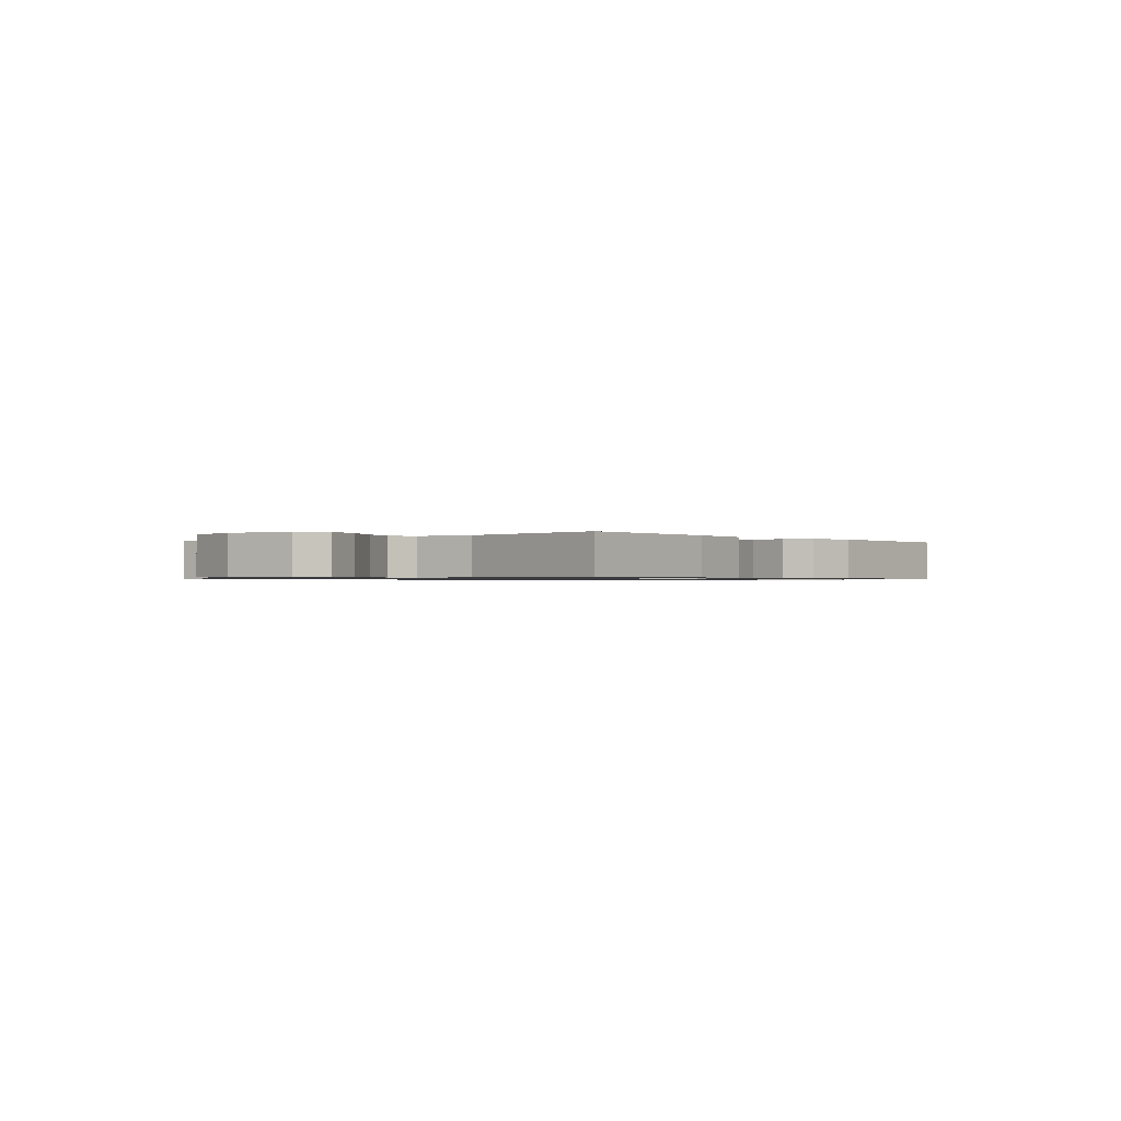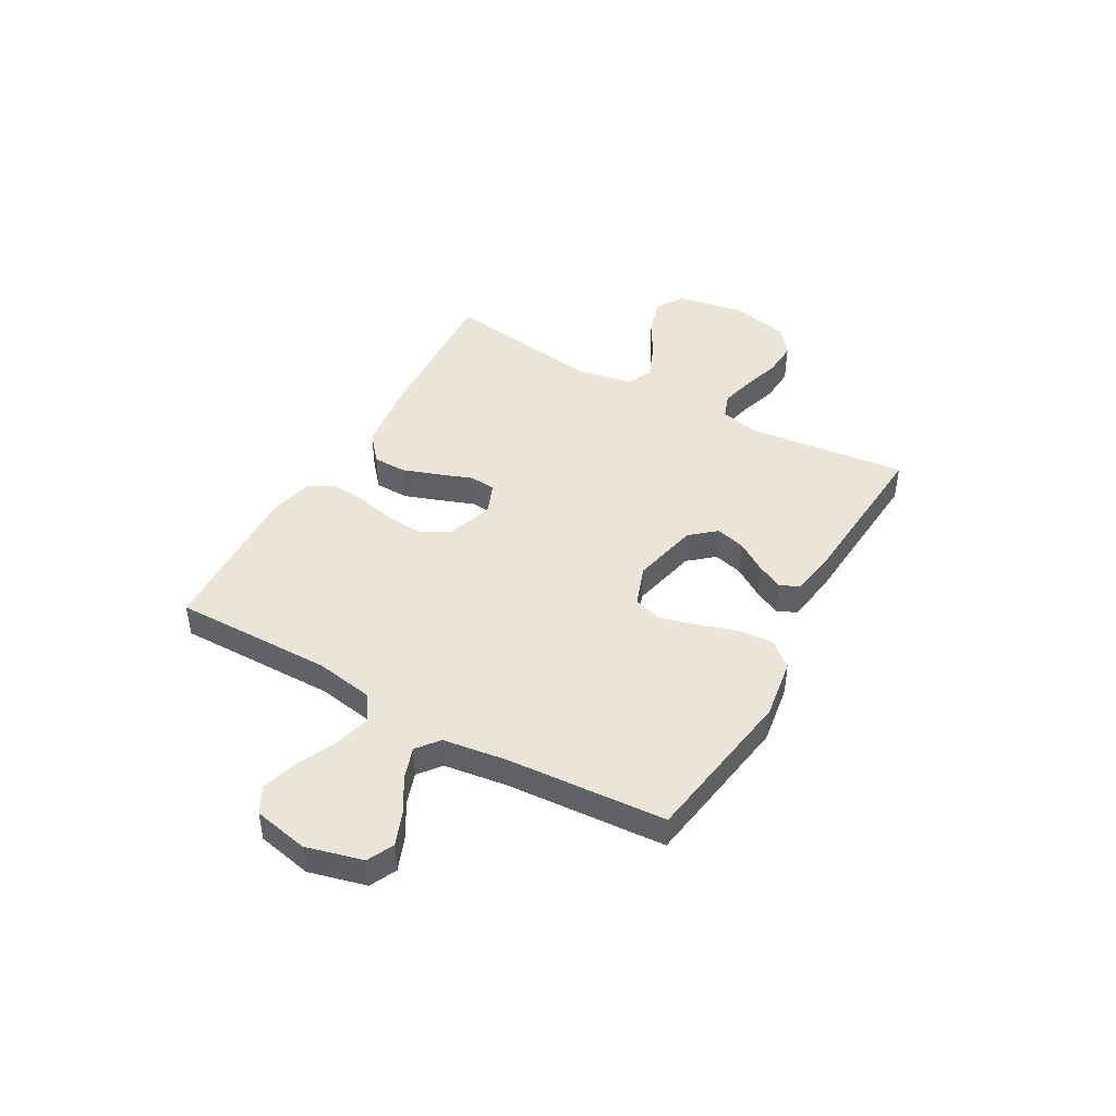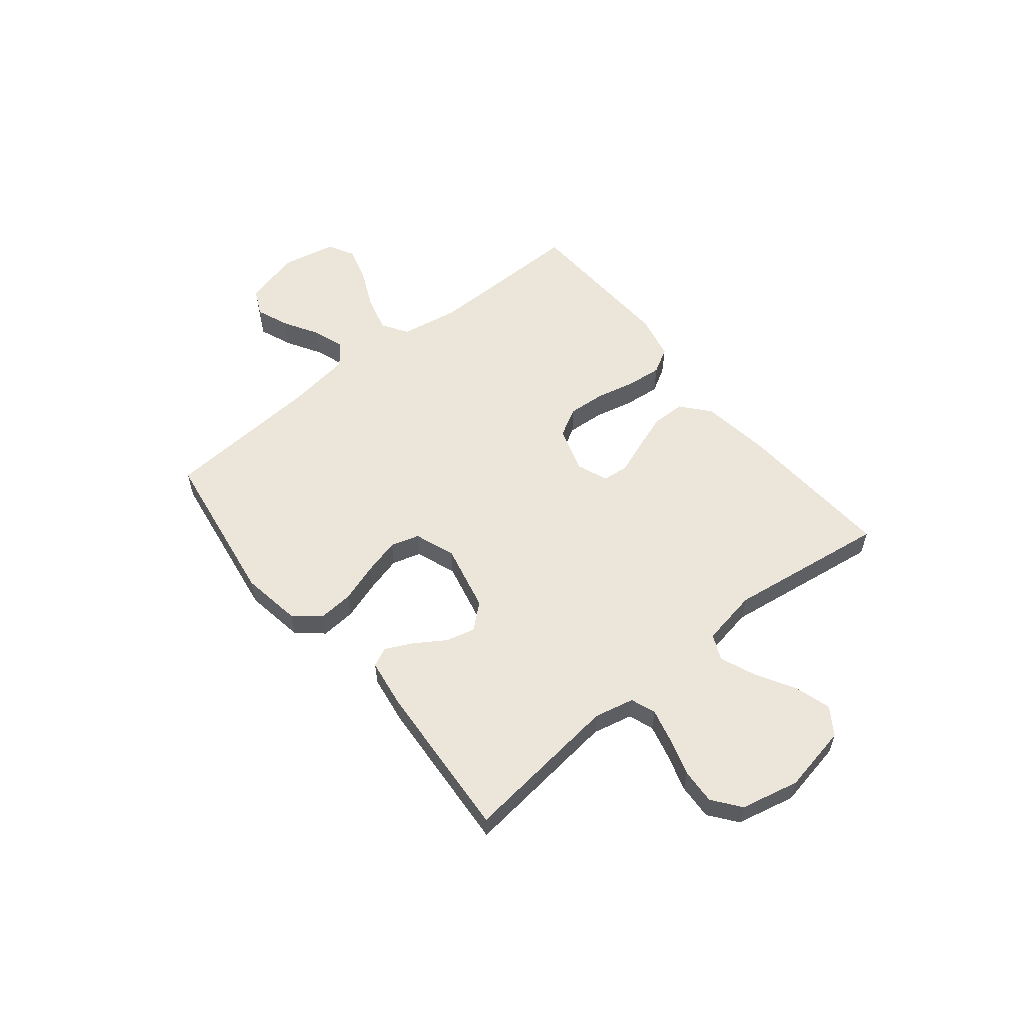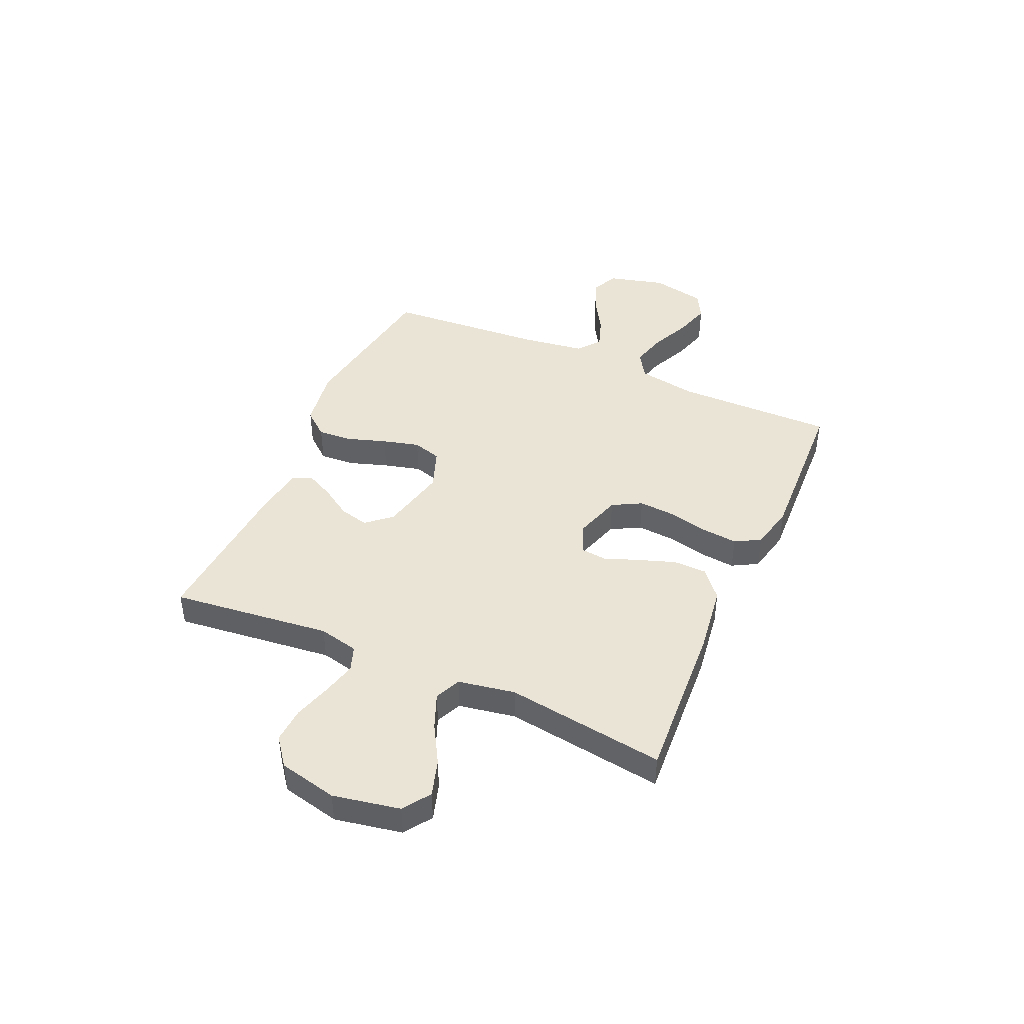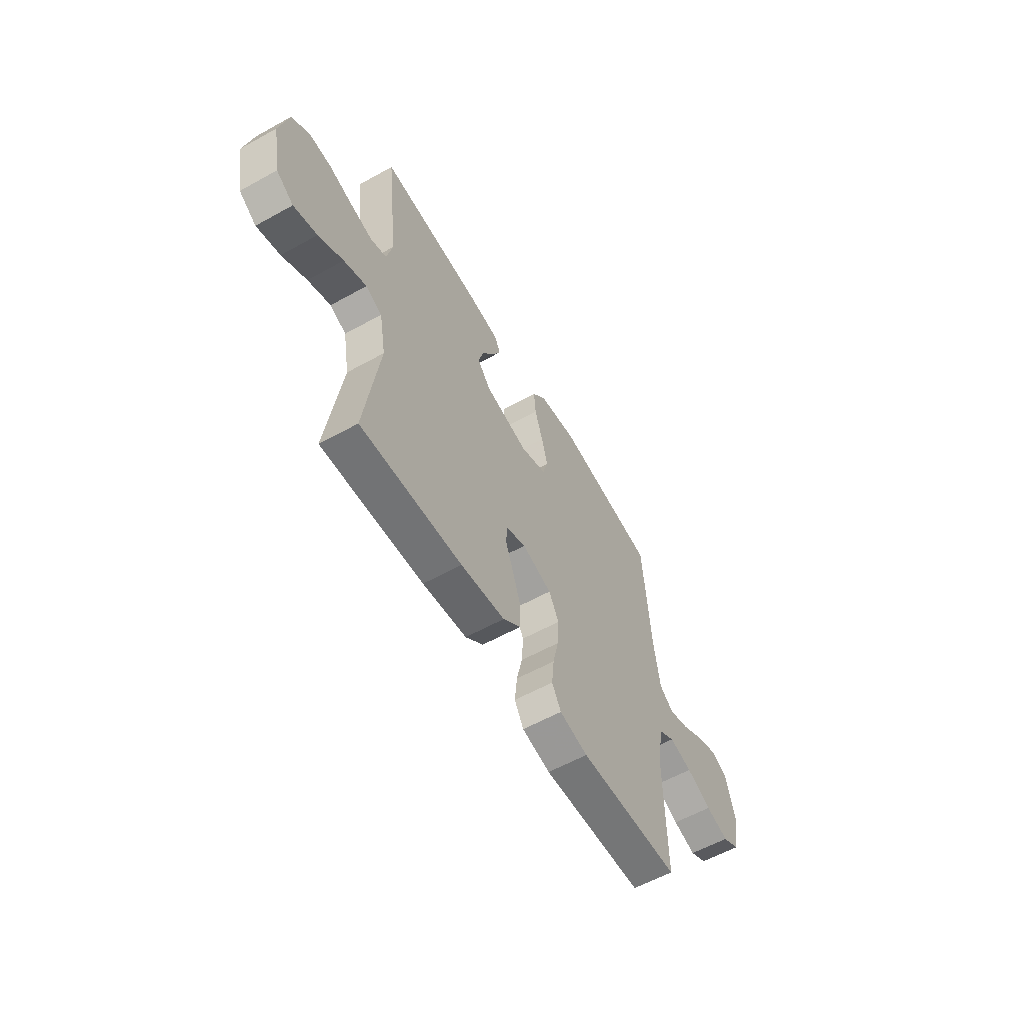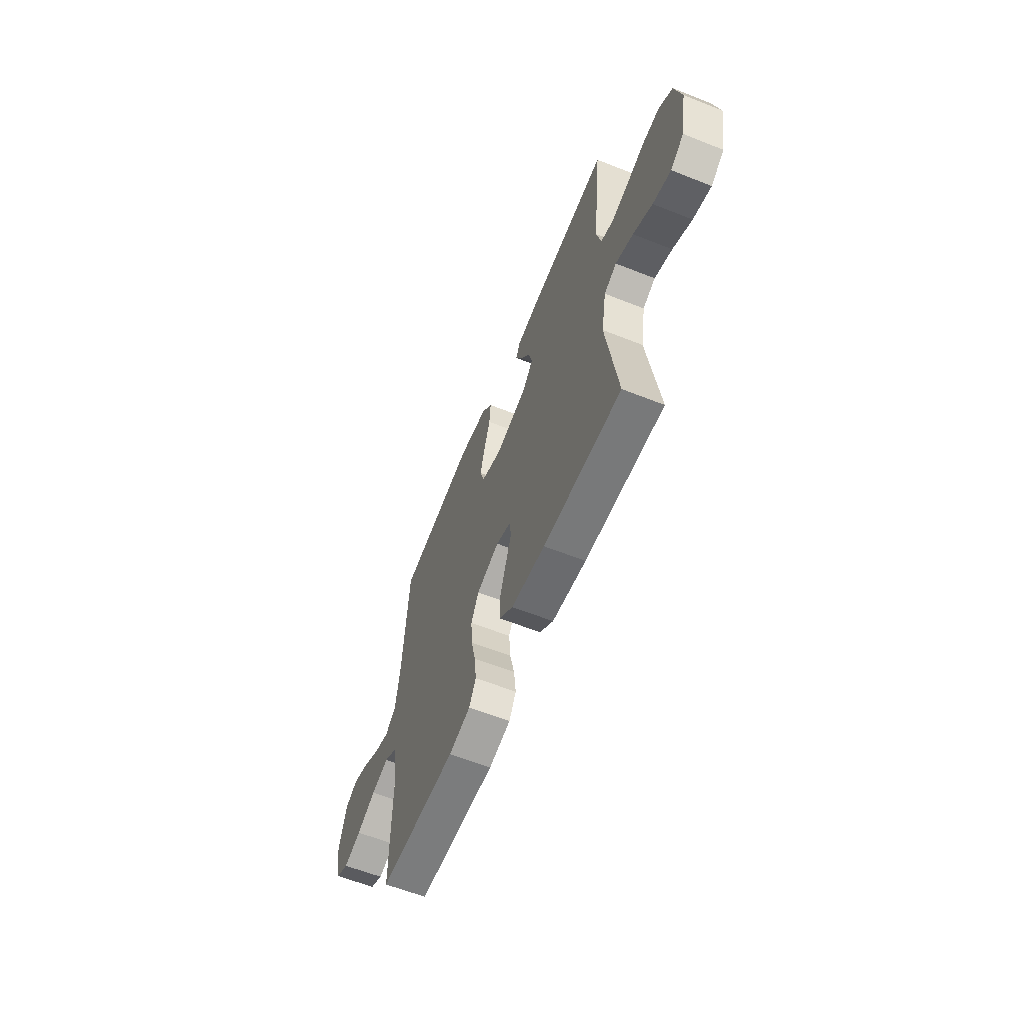
<metadata>
{"format":"obj","ext":"obj","renderer":"f3d","projection":"perspective","resolution":1024,"background":"white","views":[{"elev":-0.8,"azim":130.8,"up":"+Y"},{"elev":44.7,"azim":-60.5,"up":"+Y"},{"elev":56.9,"azim":50.9,"up":"+Y"},{"elev":43.8,"azim":113.9,"up":"+Y"},{"elev":-58.7,"azim":119.8,"up":"+Z"},{"elev":-61.0,"azim":68.0,"up":"+Z"}]}
</metadata>
<code>
v 0.5 0.07 0.5
v 0.466 0.07 0.2
v 0.483 0.07 0.125
v 0.53 0.07 0.108
v 0.594 0.07 0.124
v 0.665 0.07 0.146
v 0.732 0.07 0.15
v 0.784 0.07 0.11
v 0.809 0.07 0
v 0.785 0.07 -0.126
v 0.734 0.07 -0.161
v 0.665 0.07 -0.14
v 0.592 0.07 -0.098
v 0.525 0.07 -0.071
v 0.477 0.07 -0.093
v 0.458 0.07 -0.2
v 0.5 0.07 -0.5
v 0.2 0.07 -0.482
v 0.069 0.07 -0.464
v 0.016 0.07 -0.419
v 0.015 0.07 -0.356
v 0.039 0.07 -0.287
v 0.063 0.07 -0.223
v 0.058 0.07 -0.174
v 0 0.07 -0.151
v -0.088 0.07 -0.179
v -0.118 0.07 -0.234
v -0.113 0.07 -0.304
v -0.096 0.07 -0.378
v -0.089 0.07 -0.446
v -0.116 0.07 -0.494
v -0.2 0.07 -0.513
v -0.5 0.07 -0.5
v -0.497 0.07 -0.2
v -0.516 0.07 -0.089
v -0.565 0.07 -0.058
v -0.633 0.07 -0.076
v -0.707 0.07 -0.11
v -0.775 0.07 -0.13
v -0.825 0.07 -0.103
v -0.846 0.07 0
v -0.818 0.07 0.107
v -0.768 0.07 0.131
v -0.705 0.07 0.106
v -0.639 0.07 0.067
v -0.58 0.07 0.047
v -0.538 0.07 0.08
v -0.521 0.07 0.2
v -0.5 0.07 0.5
v -0.2 0.07 0.546
v -0.086 0.07 0.528
v -0.046 0.07 0.48
v -0.051 0.07 0.414
v -0.075 0.07 0.341
v -0.093 0.07 0.272
v -0.077 0.07 0.218
v 0 0.07 0.19
v 0.127 0.07 0.219
v 0.167 0.07 0.266
v 0.153 0.07 0.321
v 0.116 0.07 0.378
v 0.091 0.07 0.429
v 0.108 0.07 0.465
v 0.2 0.07 0.479
v 0.5 0 0.5
v 0.466 0 0.2
v 0.483 0 0.125
v 0.53 0 0.108
v 0.594 0 0.124
v 0.665 0 0.146
v 0.732 0 0.15
v 0.784 0 0.11
v 0.809 0 0
v 0.785 0 -0.126
v 0.734 0 -0.161
v 0.665 0 -0.14
v 0.592 0 -0.098
v 0.525 0 -0.071
v 0.477 0 -0.093
v 0.458 0 -0.2
v 0.5 0 -0.5
v 0.2 0 -0.482
v 0.069 0 -0.464
v 0.016 0 -0.419
v 0.015 0 -0.356
v 0.039 0 -0.287
v 0.063 0 -0.223
v 0.058 0 -0.174
v 0 0 -0.151
v -0.088 0 -0.179
v -0.118 0 -0.234
v -0.113 0 -0.304
v -0.096 0 -0.378
v -0.089 0 -0.446
v -0.116 0 -0.494
v -0.2 0 -0.513
v -0.5 0 -0.5
v -0.497 0 -0.2
v -0.516 0 -0.089
v -0.565 0 -0.058
v -0.633 0 -0.076
v -0.707 0 -0.11
v -0.775 0 -0.13
v -0.825 0 -0.103
v -0.846 0 0
v -0.818 0 0.107
v -0.768 0 0.131
v -0.705 0 0.106
v -0.639 0 0.067
v -0.58 0 0.047
v -0.538 0 0.08
v -0.521 0 0.2
v -0.5 0 0.5
v -0.2 0 0.546
v -0.086 0 0.528
v -0.046 0 0.48
v -0.051 0 0.414
v -0.075 0 0.341
v -0.093 0 0.272
v -0.077 0 0.218
v 0 0 0.19
v 0.127 0 0.219
v 0.167 0 0.266
v 0.153 0 0.321
v 0.116 0 0.378
v 0.091 0 0.429
v 0.108 0 0.465
v 0.2 0 0.479
f 63 64 1 2
f 60 61 62 63
f 60 63 2 3
f 59 60 3
f 58 59 3
f 57 58 3 4
f 51 52 53 54
f 51 54 55
f 48 49 50 51
f 47 48 51 55
f 46 47 55 56
f 42 43 44 45
f 42 45 46
f 41 42 46
f 40 41 46
f 37 38 39 40
f 36 37 40 46
f 35 36 46 56
f 31 32 33 34
f 28 29 30 31
f 27 28 31 34
f 26 27 34 35
f 20 21 22 23
f 18 19 20 23
f 16 17 18 23
f 15 16 23 24
f 14 15 24 25
f 10 11 12 13
f 10 13 14
f 9 10 14
f 8 9 14 25
f 5 6 7 8
f 4 5 8 25
f 26 35 56 57
f 4 25 26 57
f 66 65 128 127
f 127 126 125 124
f 67 66 127 124
f 67 124 123
f 67 123 122
f 68 67 122 121
f 118 117 116 115
f 119 118 115
f 115 114 113 112
f 119 115 112 111
f 120 119 111 110
f 109 108 107 106
f 110 109 106
f 110 106 105
f 110 105 104
f 104 103 102 101
f 110 104 101 100
f 120 110 100 99
f 98 97 96 95
f 95 94 93 92
f 98 95 92 91
f 99 98 91 90
f 87 86 85 84
f 87 84 83 82
f 87 82 81 80
f 88 87 80 79
f 89 88 79 78
f 77 76 75 74
f 78 77 74
f 78 74 73
f 89 78 73 72
f 72 71 70 69
f 89 72 69 68
f 121 120 99 90
f 121 90 89 68
f 1 65 66 2
f 2 66 67 3
f 3 67 68 4
f 4 68 69 5
f 5 69 70 6
f 6 70 71 7
f 7 71 72 8
f 8 72 73 9
f 9 73 74 10
f 10 74 75 11
f 11 75 76 12
f 12 76 77 13
f 13 77 78 14
f 14 78 79 15
f 15 79 80 16
f 16 80 81 17
f 17 81 82 18
f 18 82 83 19
f 19 83 84 20
f 20 84 85 21
f 21 85 86 22
f 22 86 87 23
f 23 87 88 24
f 24 88 89 25
f 25 89 90 26
f 26 90 91 27
f 27 91 92 28
f 28 92 93 29
f 29 93 94 30
f 30 94 95 31
f 31 95 96 32
f 32 96 97 33
f 33 97 98 34
f 34 98 99 35
f 35 99 100 36
f 36 100 101 37
f 37 101 102 38
f 38 102 103 39
f 39 103 104 40
f 40 104 105 41
f 41 105 106 42
f 42 106 107 43
f 43 107 108 44
f 44 108 109 45
f 45 109 110 46
f 46 110 111 47
f 47 111 112 48
f 48 112 113 49
f 49 113 114 50
f 50 114 115 51
f 51 115 116 52
f 52 116 117 53
f 53 117 118 54
f 54 118 119 55
f 55 119 120 56
f 56 120 121 57
f 57 121 122 58
f 58 122 123 59
f 59 123 124 60
f 60 124 125 61
f 61 125 126 62
f 62 126 127 63
f 63 127 128 64
f 64 128 65 1

</code>
